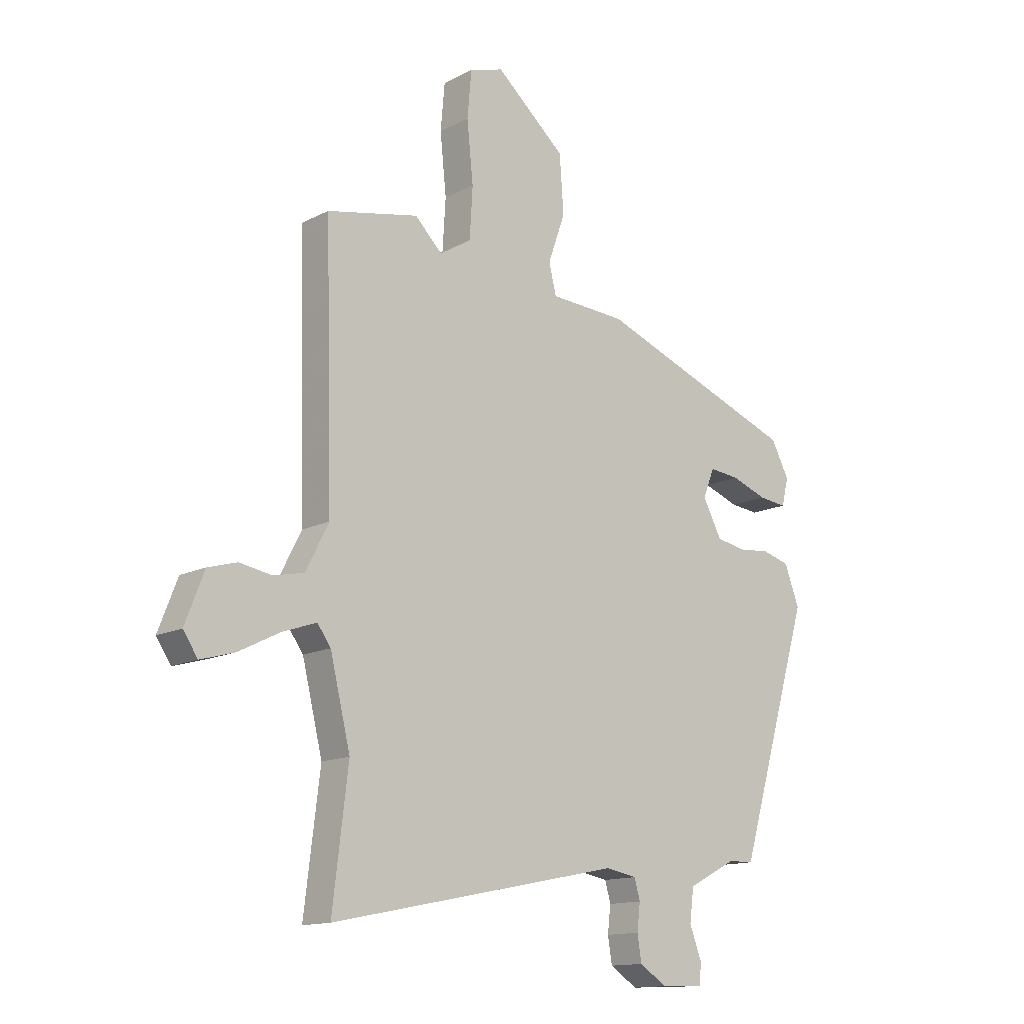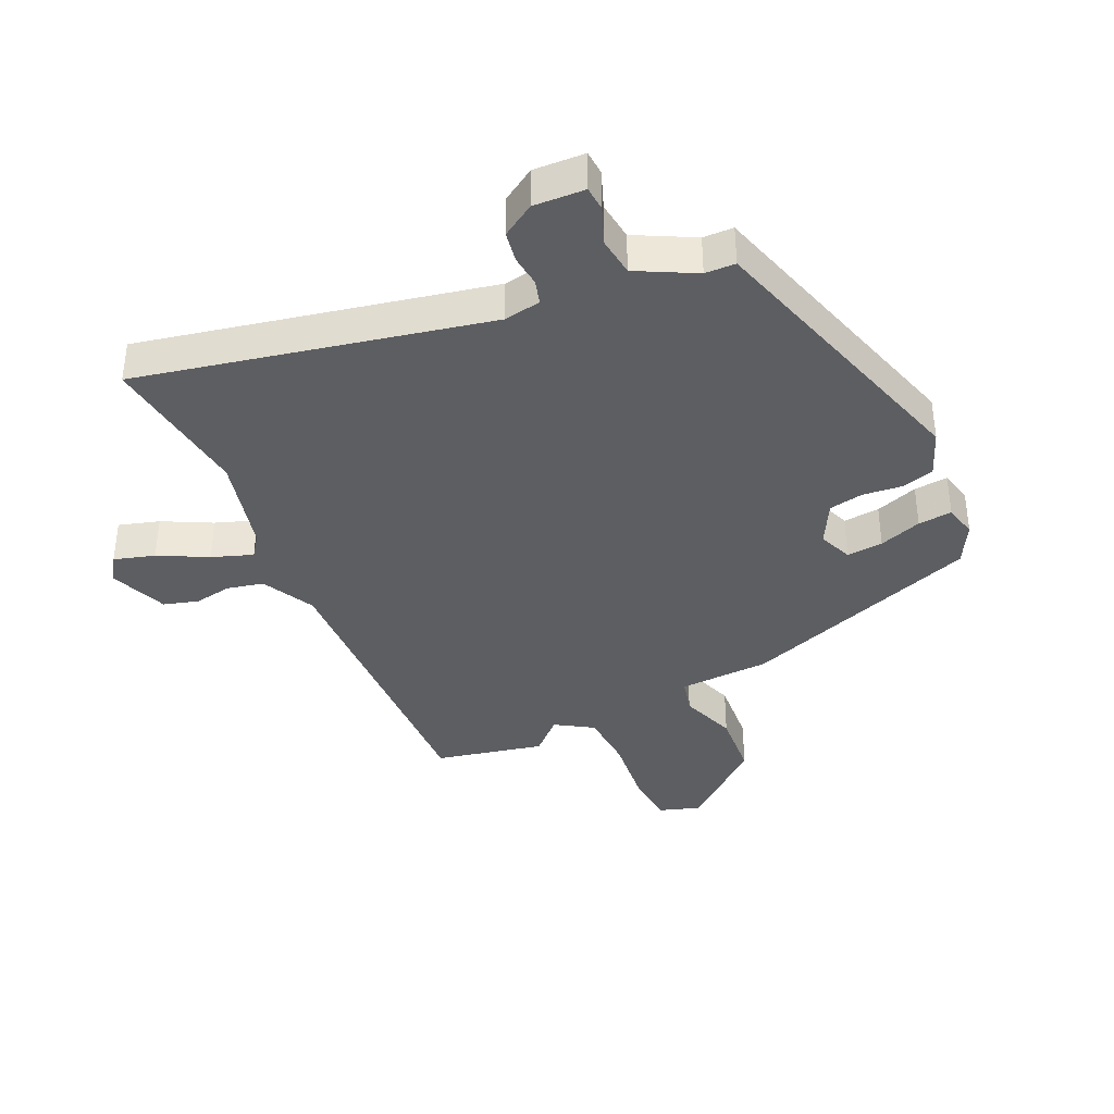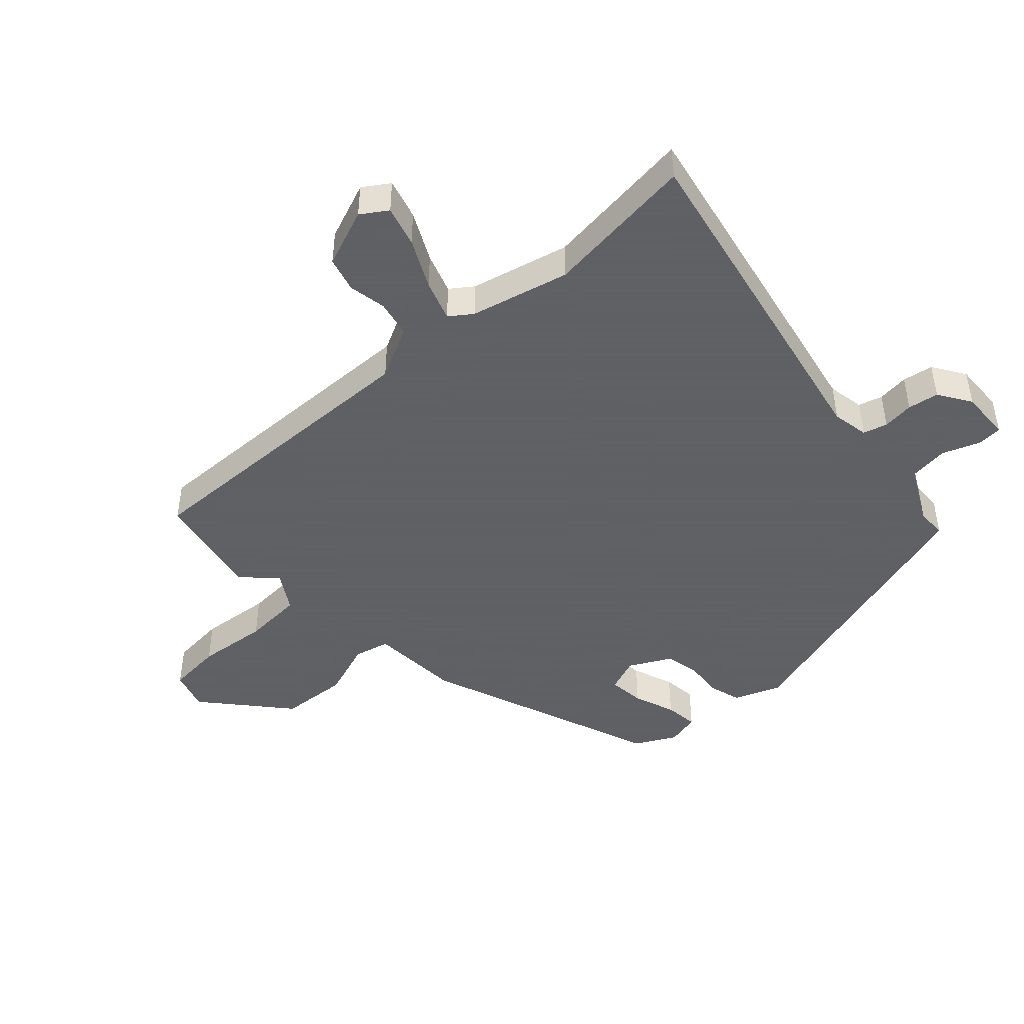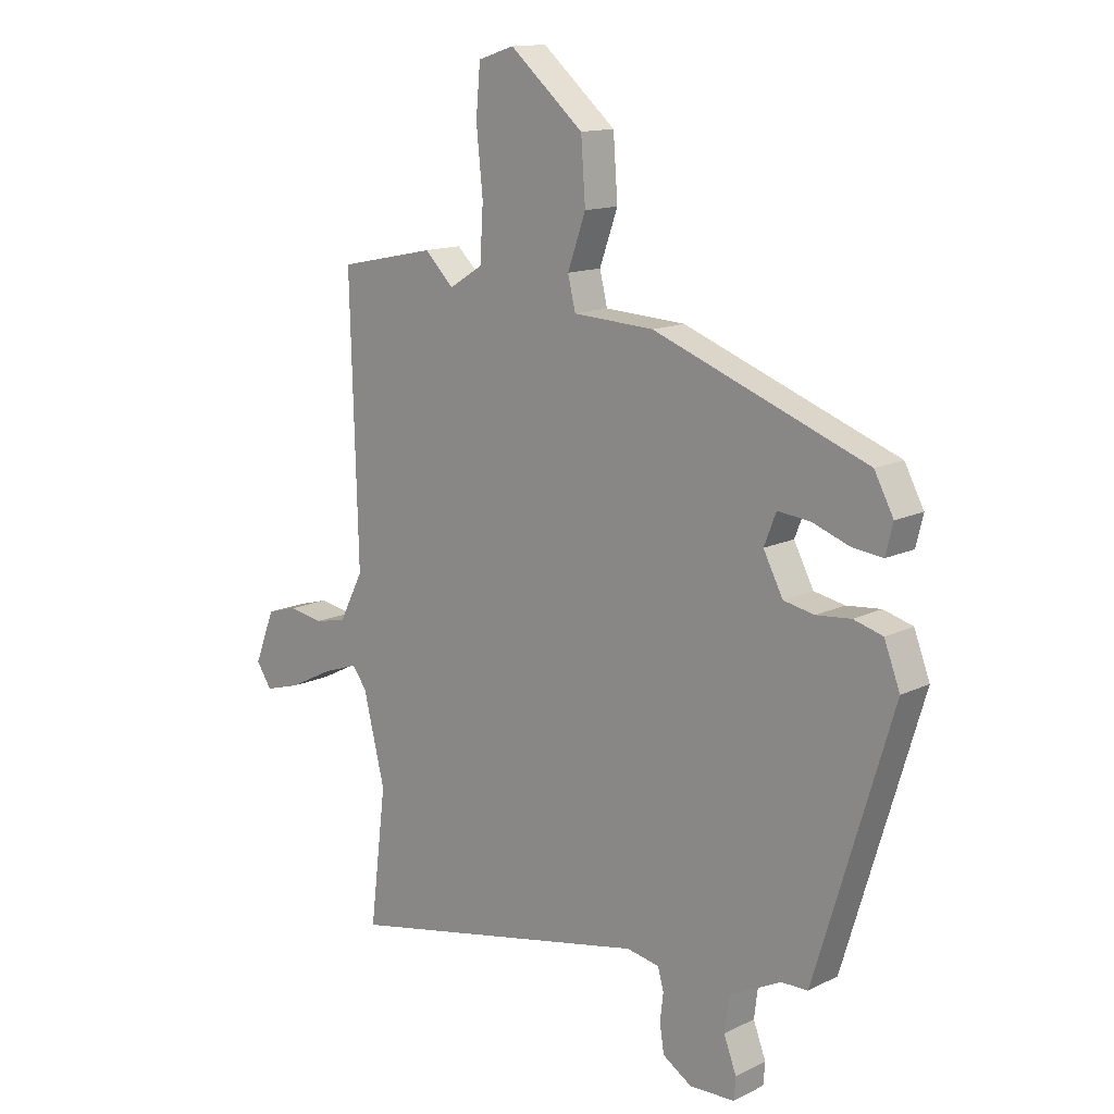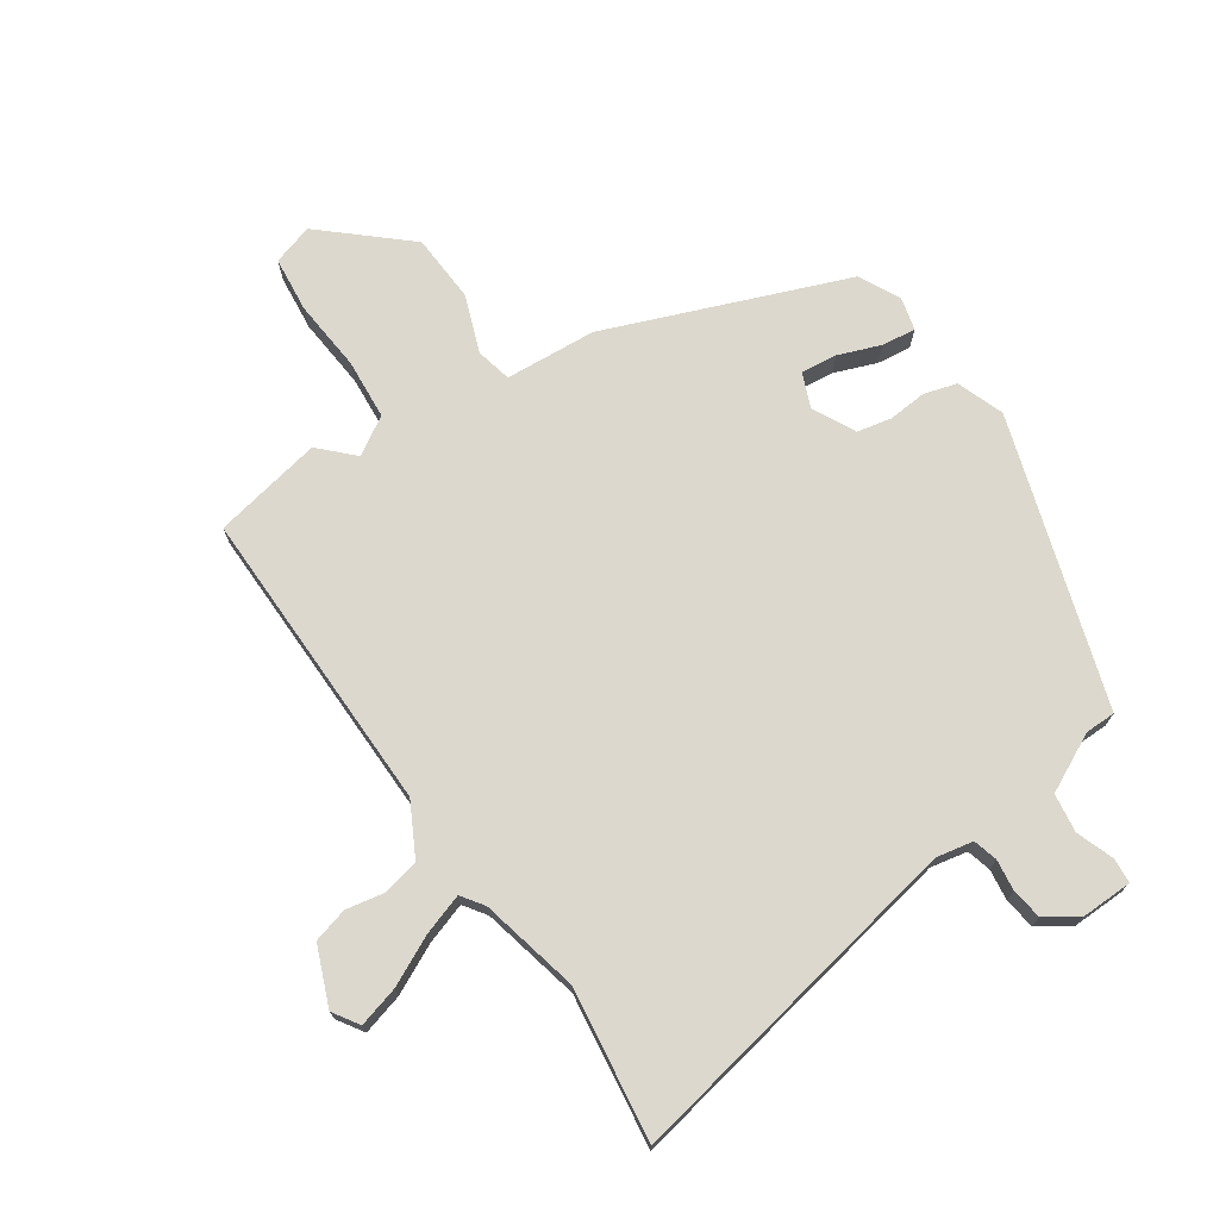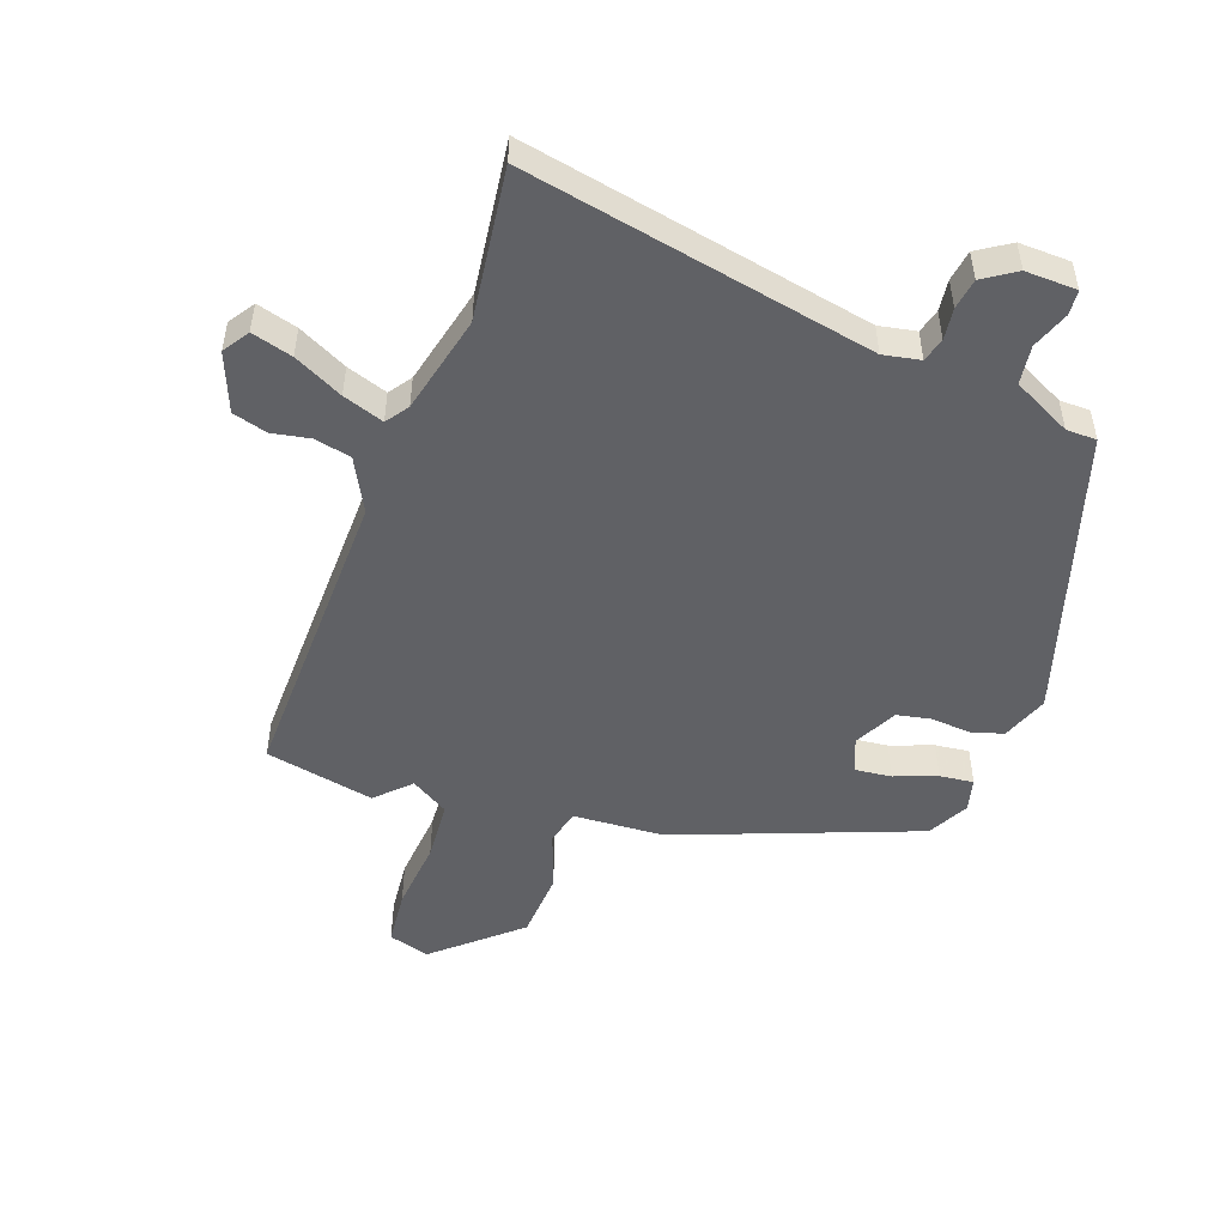
<metadata>
{"format":"obj","ext":"obj","renderer":"f3d","projection":"perspective","resolution":1024,"background":"white","views":[{"elev":-13.9,"azim":138.6,"up":"+Z"},{"elev":-37.6,"azim":-155.7,"up":"+Y"},{"elev":-45.3,"azim":132.7,"up":"+Y"},{"elev":13.7,"azim":-137.4,"up":"+Z"},{"elev":72.5,"azim":146.6,"up":"+Y"},{"elev":-50.1,"azim":160.6,"up":"+Y"}]}
</metadata>
<code>
v 0.366 0.07 0.528
v 0.543 0.07 0.491
v 0.529 0.07 -0.008
v 0.573 0.07 -0.094
v 0.632 0.07 -0.107
v 0.694 0.07 -0.096
v 0.75 0.07 -0.112
v 0.787 0.07 -0.207
v 0.759 0.07 -0.249
v 0.693 0.07 -0.23
v 0.614 0.07 -0.19
v 0.548 0.07 -0.167
v 0.522 0.07 -0.203
v 0.483 0.07 -0.363
v 0.513 0.07 -0.61
v -0.05 0.07 -0.496
v -0.11 0.07 -0.507
v -0.121 0.07 -0.546
v -0.115 0.07 -0.597
v -0.123 0.07 -0.647
v -0.176 0.07 -0.681
v -0.259 0.07 -0.678
v -0.262 0.07 -0.638
v -0.239 0.07 -0.577
v -0.247 0.07 -0.514
v -0.341 0.07 -0.466
v -0.39 0.07 -0.465
v -0.531 0.07 0.003
v -0.502 0.07 0.079
v -0.449 0.07 0.094
v -0.386 0.07 0.088
v -0.33 0.07 0.099
v -0.294 0.07 0.168
v -0.316 0.07 0.224
v -0.375 0.07 0.218
v -0.444 0.07 0.193
v -0.499 0.07 0.187
v -0.512 0.07 0.241
v -0.477 0.07 0.307
v -0.088 0.07 0.453
v 0.06 0.07 0.461
v 0.074 0.07 0.519
v 0.041 0.07 0.612
v 0.049 0.07 0.723
v 0.184 0.07 0.839
v 0.25 0.07 0.818
v 0.258 0.07 0.728
v 0.246 0.07 0.612
v 0.252 0.07 0.514
v 0.313 0.07 0.476
v 0.366 0 0.528
v 0.543 0 0.491
v 0.529 0 -0.008
v 0.573 0 -0.094
v 0.632 0 -0.107
v 0.694 0 -0.096
v 0.75 0 -0.112
v 0.787 0 -0.207
v 0.759 0 -0.249
v 0.693 0 -0.23
v 0.614 0 -0.19
v 0.548 0 -0.167
v 0.522 0 -0.203
v 0.483 0 -0.363
v 0.513 0 -0.61
v -0.05 0 -0.496
v -0.11 0 -0.507
v -0.121 0 -0.546
v -0.115 0 -0.597
v -0.123 0 -0.647
v -0.176 0 -0.681
v -0.259 0 -0.678
v -0.262 0 -0.638
v -0.239 0 -0.577
v -0.247 0 -0.514
v -0.341 0 -0.466
v -0.39 0 -0.465
v -0.531 0 0.003
v -0.502 0 0.079
v -0.449 0 0.094
v -0.386 0 0.088
v -0.33 0 0.099
v -0.294 0 0.168
v -0.316 0 0.224
v -0.375 0 0.218
v -0.444 0 0.193
v -0.499 0 0.187
v -0.512 0 0.241
v -0.477 0 0.307
v -0.088 0 0.453
v 0.06 0 0.461
v 0.074 0 0.519
v 0.041 0 0.612
v 0.049 0 0.723
v 0.184 0 0.839
v 0.25 0 0.818
v 0.258 0 0.728
v 0.246 0 0.612
v 0.252 0 0.514
v 0.313 0 0.476
f 46 47 48
f 45 46 48
f 44 45 48
f 43 44 48
f 42 43 48
f 41 42 48 49
f 39 40 41
f 38 39 41
f 37 38 41
f 36 37 41
f 35 36 41
f 41 49 50
f 35 41 50
f 34 35 50
f 29 30 31
f 28 29 31
f 27 28 31
f 26 27 31
f 25 26 31 32
f 22 23 24
f 21 22 24
f 20 21 24
f 19 20 24
f 18 19 24
f 17 18 24 25
f 25 32 33
f 17 25 33
f 16 17 33
f 9 10 11
f 8 9 11
f 7 8 11
f 6 7 11
f 5 6 11
f 4 5 11 12
f 3 4 12 13
f 3 13 14
f 2 3 14
f 1 2 14
f 50 1 14
f 15 16 33
f 14 15 33
f 50 14 33
f 33 34 50
f 98 97 96
f 98 96 95
f 98 95 94
f 98 94 93
f 98 93 92
f 99 98 92 91
f 91 90 89
f 91 89 88
f 91 88 87
f 91 87 86
f 91 86 85
f 100 99 91
f 100 91 85
f 100 85 84
f 81 80 79
f 81 79 78
f 81 78 77
f 81 77 76
f 82 81 76 75
f 74 73 72
f 74 72 71
f 74 71 70
f 74 70 69
f 74 69 68
f 75 74 68 67
f 83 82 75
f 83 75 67
f 83 67 66
f 61 60 59
f 61 59 58
f 61 58 57
f 61 57 56
f 61 56 55
f 62 61 55 54
f 63 62 54 53
f 64 63 53
f 64 53 52
f 64 52 51
f 64 51 100
f 83 66 65
f 83 65 64
f 83 64 100
f 100 84 83
f 1 51 52 2
f 2 52 53 3
f 3 53 54 4
f 4 54 55 5
f 5 55 56 6
f 6 56 57 7
f 7 57 58 8
f 8 58 59 9
f 9 59 60 10
f 10 60 61 11
f 11 61 62 12
f 12 62 63 13
f 13 63 64 14
f 14 64 65 15
f 15 65 66 16
f 16 66 67 17
f 17 67 68 18
f 18 68 69 19
f 19 69 70 20
f 20 70 71 21
f 21 71 72 22
f 22 72 73 23
f 23 73 74 24
f 24 74 75 25
f 25 75 76 26
f 26 76 77 27
f 27 77 78 28
f 28 78 79 29
f 29 79 80 30
f 30 80 81 31
f 31 81 82 32
f 32 82 83 33
f 33 83 84 34
f 34 84 85 35
f 35 85 86 36
f 36 86 87 37
f 37 87 88 38
f 38 88 89 39
f 39 89 90 40
f 40 90 91 41
f 41 91 92 42
f 42 92 93 43
f 43 93 94 44
f 44 94 95 45
f 45 95 96 46
f 46 96 97 47
f 47 97 98 48
f 48 98 99 49
f 49 99 100 50
f 50 100 51 1

</code>
